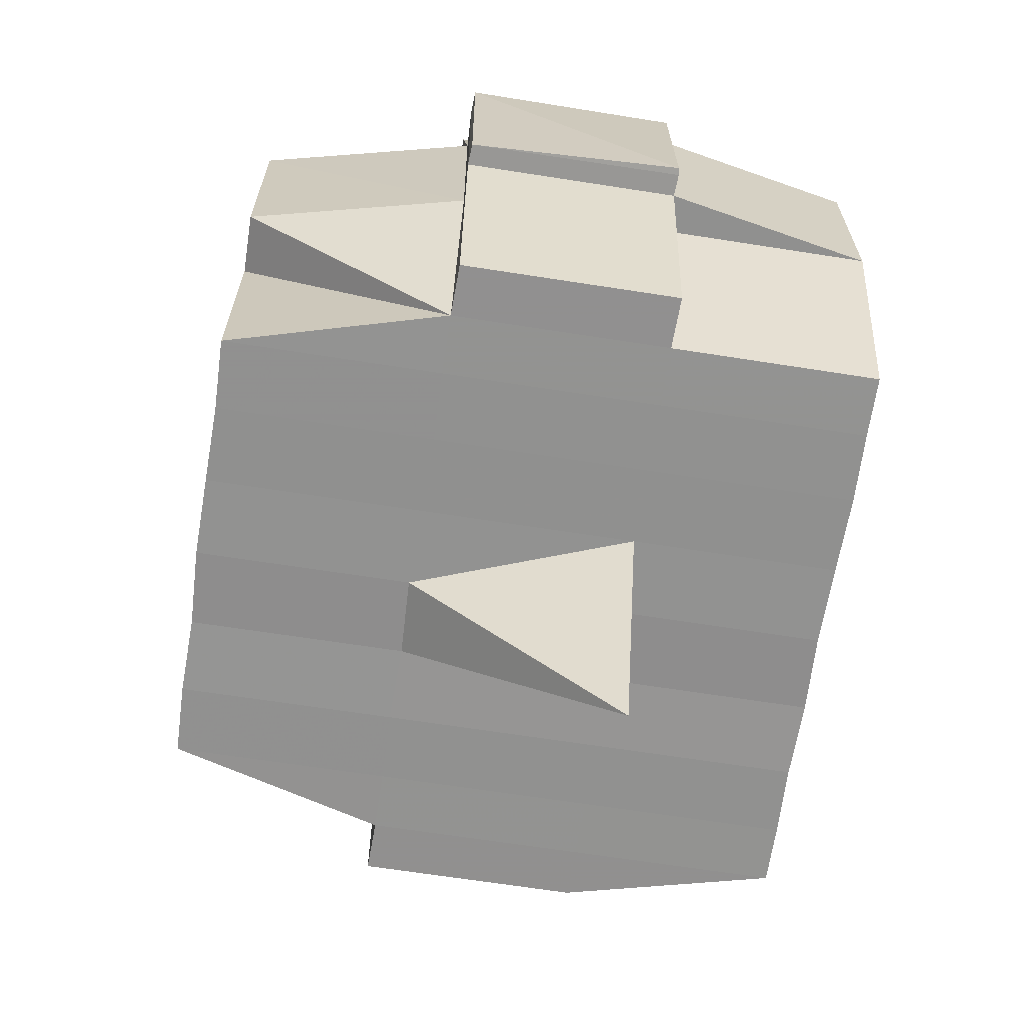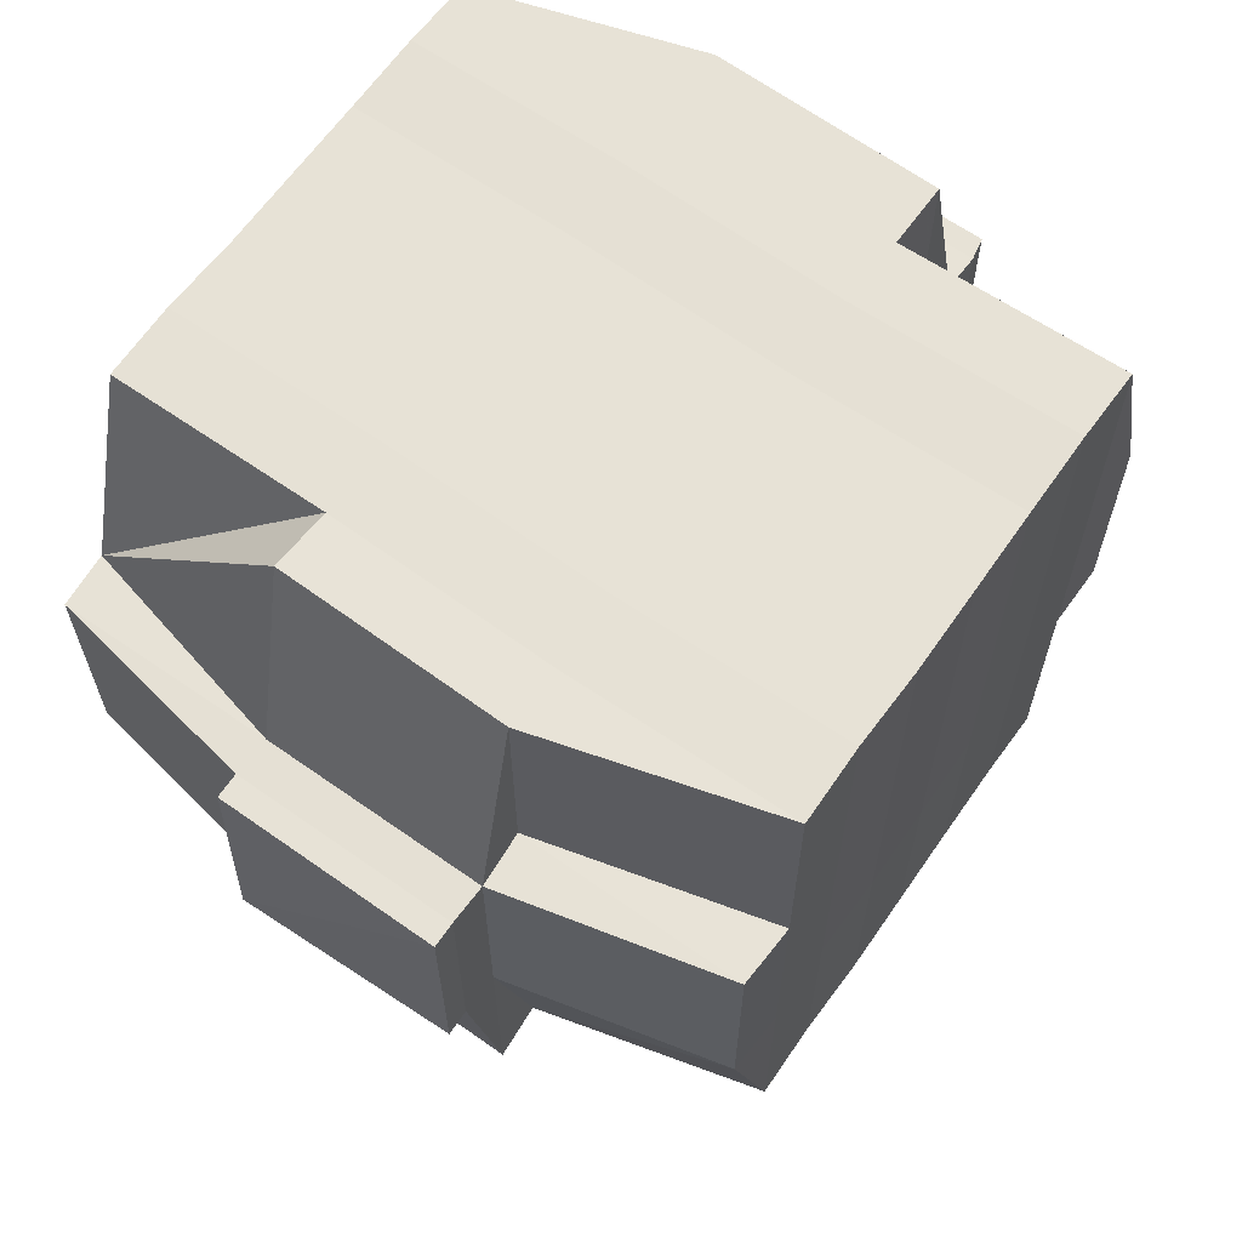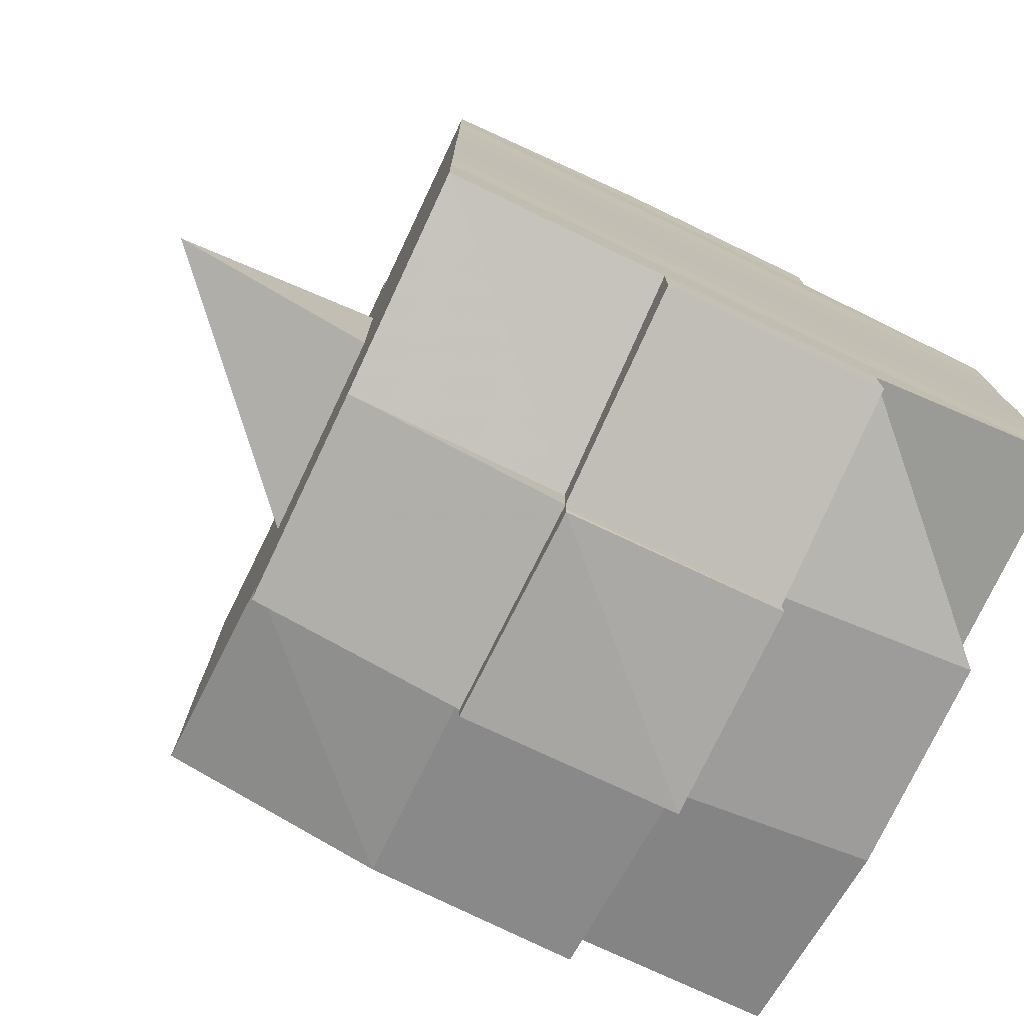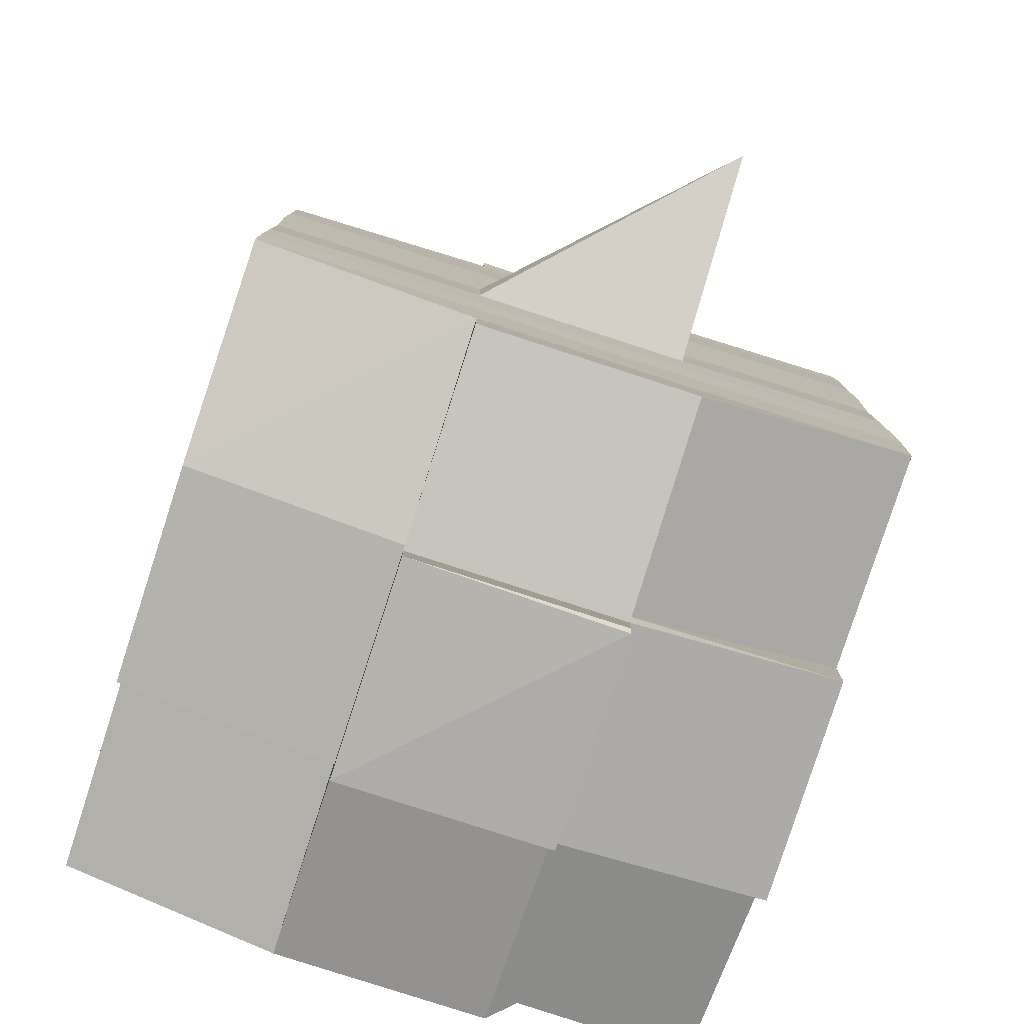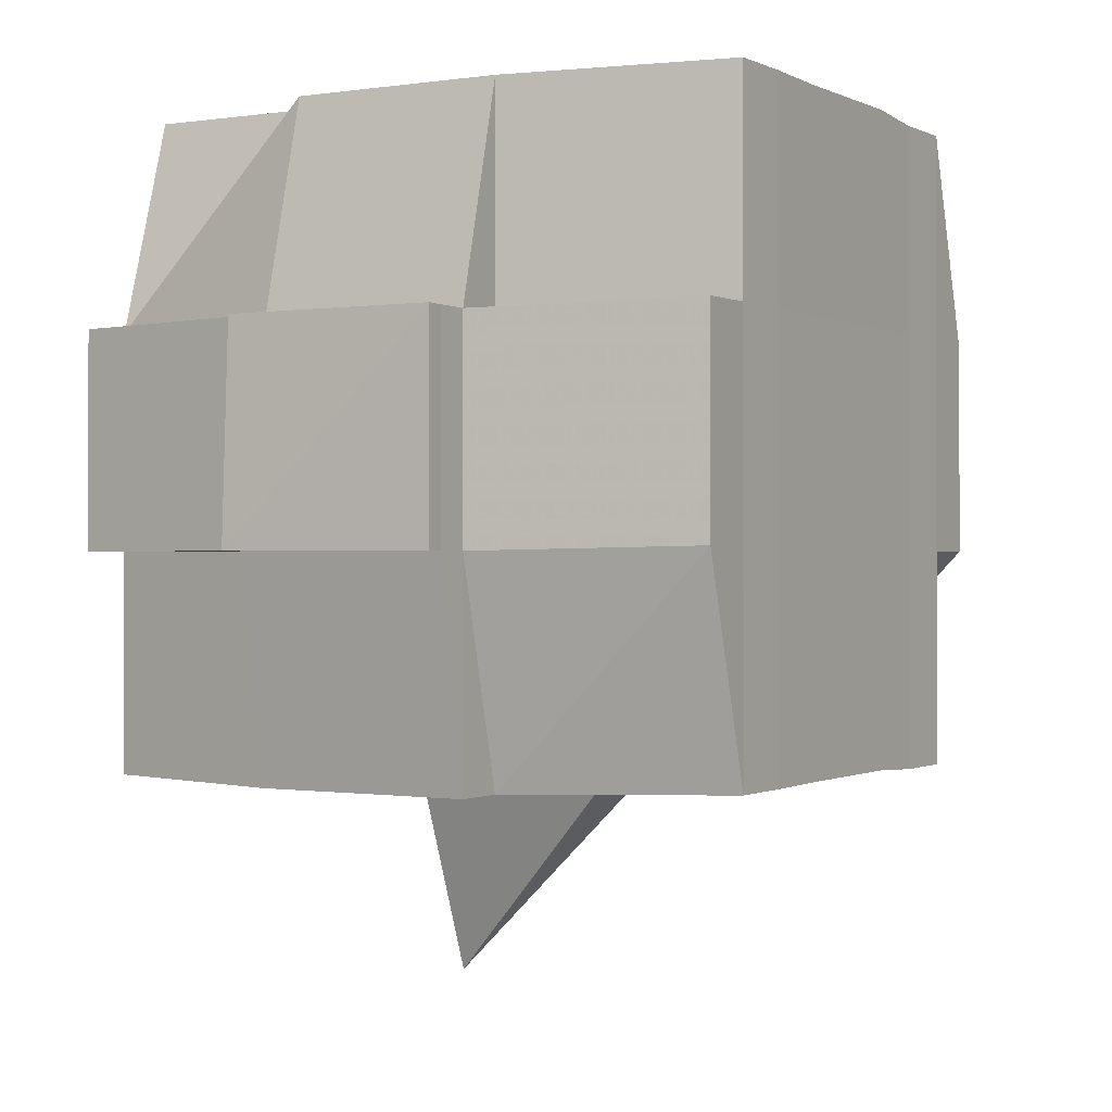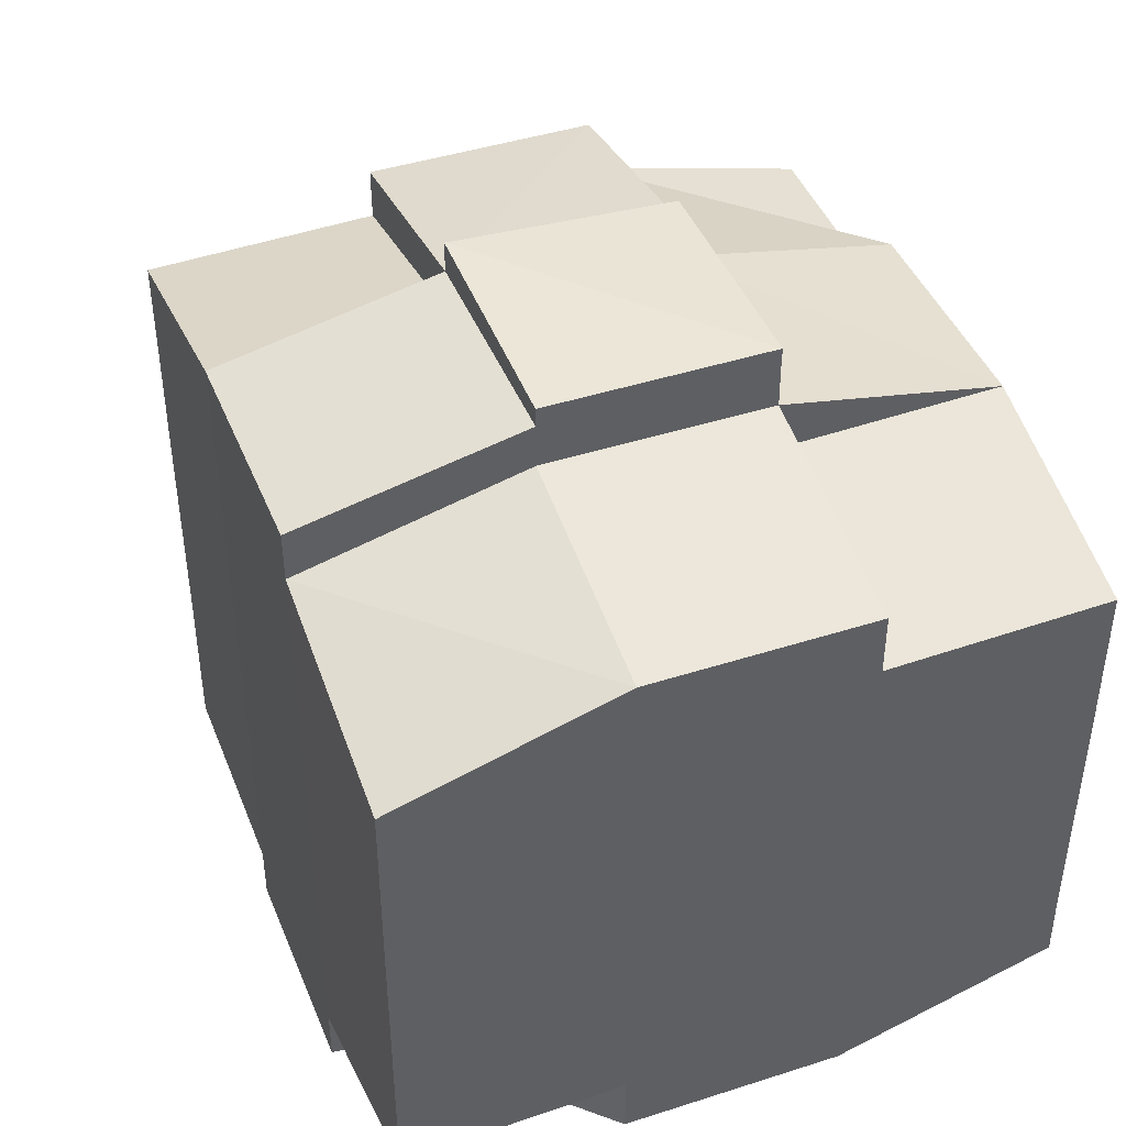
<metadata>
{"format":"obj","ext":"obj","renderer":"f3d","projection":"perspective","resolution":1024,"background":"white","views":[{"elev":-66.0,"azim":-8.9,"up":"+Y"},{"elev":63.8,"azim":-144.6,"up":"+Y"},{"elev":-76.2,"azim":64.4,"up":"+Z"},{"elev":-79.6,"azim":-17.9,"up":"+Z"},{"elev":-0.5,"azim":-149.8,"up":"+Y"},{"elev":43.9,"azim":158.8,"up":"+Z"}]}
</metadata>
<code>
o 2863
v 2199 1884 21.09
v 2199 1884 21.09
v 2199 1884 21.09
v 2199 1884 21.09
v 2199 1884 21.09
v 2199 1884 21.09
v 2199 1884 21.09
v 2199 1884 21.09
v 2199 1884 21.09
v 2199 1884 21.09
v 2199 1884 21.09
v 2199 1884 21.09
v 2199 1884 21.09
v 2199 1884 21.08
v 2199 1884 21.09
v 2199 1884 21.09
v 2199 1884 21.09
v 2199 1884 21.08
v 2199 1884 21.09
v 2199 1884 21.08
v 2199 1884 21.08
v 2199 1884 21.09
v 2199 1884 21.08
v 2199 1884 21.08
v 2199 1884 21.08
v 2199 1884 21.08
v 2199 1884 21.08
v 2199 1884 21.08
v 2199 1884 21.08
v 2199 1884 21.08
v 2199 1884 21.08
v 2199 1884 21.07
v 2199 1884 21.08
v 2199 1884 21.08
v 2199 1884 21.08
v 2199 1884 21.08
v 2199 1884 21.08
v 2199 1884 21.07
v 2199 1884 21.07
v 2199 1884 21.07
v 2199 1884 21.07
v 2199 1884 21.07
v 2199 1884 21.07
v 2199 1884 21.07
v 2199 1884 21.07
v 2199 1884 21.07
v 2199 1884 21.07
v 2199 1884 21.08
v 2199 1884 21.07
v 2199 1884 21.07
v 2199 1884 21.07
v 2199 1884 21.07
v 2199 1884 21.07
v 2199 1884 21.07
v 2199 1884 21.06
v 2199 1884 21.07
v 2199 1884 21.07
v 2199 1884 21.07
v 2199 1884 21.06
v 2199 1884 21.06
v 2199 1884 21.06
v 2199 1884 21.06
v 2199 1884 21.06
v 2199 1884 21.06
v 2199 1884 21.07
v 2199 1884 21.06
v 2199 1884 21.06
v 2199 1884 21.06
v 2199 1884 21.06
v 2199 1884 21.06
v 2199 1884 21.06
v 2199 1884 21.06
v 2199 1884 21.06
v 2199 1884 21.06
v 2199 1884 21.05
v 2199 1884 21.06
v 2199 1884 21.05
v 2199 1884 21.05
v 2199 1884 21.05
v 2199 1884 21.05
v 2199 1884 21.05
v 2199 1884 21.05
v 2199 1884 21.05
v 2199 1884 21.06
v 2199 1884 21.05
v 2199 1884 21.05
v 2199 1884 21.05
v 2199 1884 21.05
v 2199 1884 21.05
v 2199 1884 21.05
v 2199 1884 21.05
v 2199 1884 21.05
v 2199 1884 21.05
v 2199 1884 21.05
v 2199 1884 21.05
v 2199 1884 21.05
v 2199 1884 21.05
v 2199 1884 21.05
v 2199 1884 21.05
v 2199 1884 21.05
v 2199 1884 21.05
v 2199 1884 21.06
v 2199 1884 21.05
v 2199 1884 21.05
v 2199 1884 21.05
v 2199 1884 21.05
v 2199 1884 21.05
v 2199 1884 21.05
v 2199 1884 21.05
v 2199 1884 21.05
v 2199 1884 21.05
v 2199 1884 21.06
v 2199 1884 21.05
v 2199 1884 21.06
v 2199 1884 21.06
v 2199 1884 21.06
v 2199 1884 21.06
v 2199 1884 21.06
v 2199 1884 21.06
v 2199 1884 21.06
v 2199 1884 21.06
v 2199 1884 21.06
v 2199 1884 21.06
v 2199 1884 21.07
v 2199 1884 21.06
v 2199 1884 21.06
v 2199 1884 21.06
v 2199 1884 21.06
v 2199 1884 21.07
v 2199 1884 21.07
v 2199 1884 21.07
v 2199 1884 21.07
v 2199 1884 21.07
v 2199 1884 21.07
v 2199 1884 21.07
v 2199 1884 21.07
v 2199 1884 21.07
v 2199 1884 21.07
v 2199 1884 21.07
v 2199 1884 21.08
v 2199 1884 21.07
v 2199 1884 21.07
v 2199 1884 21.07
v 2199 1884 21.08
v 2199 1884 21.08
v 2199 1884 21.08
v 2199 1884 21.08
v 2199 1884 21.08
v 2199 1884 21.08
v 2199 1884 21.09
v 2199 1884 21.08
v 2199 1884 21.08
v 2199 1884 21.08
v 2199 1884 21.08
v 2199 1884 21.08
v 2199 1884 21.08
v 2199 1884 21.08
v 2199 1884 21.08
v 2199 1884 21.08
v 2199 1884 21.08
v 2199 1884 21.08
v 2199 1884 21.08
v 2199 1884 21.08
v 2199 1884 21.09
v 2199 1884 21.08
v 2199 1884 21.09
v 2199 1884 21.09
v 2199 1884 21.09
v 2199 1884 21.09
v 2199 1884 21.09
v 2199 1884 21.09
v 2199 1884 21.09
v 2199 1884 21.09
v 2199 1884 21.09
v 2199 1884 21.08
v 2199 1884 21.09
v 2199 1884 21.09
v 2199 1884 21.09
v 2199 1884 21.09
v 2199 1884 21.09
v 2199 1884 21.09
v 2199 1884 21.09
v 2199 1884 21.09
v 2199 1884 21.08
v 2199 1884 21.09
v 2199 1884 21.08
v 2199 1884 21.09
v 2199 1884 21.09
v 2199 1884 21.09
v 2199 1884 21.09
v 2199 1884 21.08
v 2199 1884 21.08
v 2199 1884 21.08
v 2199 1884 21.08
v 2199 1884 21.08
v 2199 1884 21.08
v 2199 1884 21.08
v 2199 1884 21.08
v 2199 1884 21.08
v 2199 1884 21.08
v 2199 1884 21.08
v 2199 1884 21.08
v 2199 1884 21.07
v 2199 1884 21.08
v 2199 1884 21.08
v 2199 1884 21.08
v 2199 1884 21.07
v 2199 1884 21.07
v 2199 1884 21.07
v 2199 1884 21.07
v 2199 1884 21.08
v 2199 1884 21.07
v 2199 1884 21.07
v 2199 1884 21.07
v 2199 1884 21.07
v 2199 1884 21.07
v 2199 1884 21.07
v 2199 1884 21.06
v 2199 1884 21.07
v 2199 1884 21.07
v 2199 1884 21.07
v 2199 1884 21.06
v 2199 1884 21.06
v 2199 1884 21.06
v 2199 1884 21.06
v 2199 1884 21.07
v 2199 1884 21.06
v 2199 1884 21.06
v 2199 1884 21.06
v 2199 1884 21.06
v 2199 1884 21.06
v 2199 1884 21.06
v 2199 1884 21.06
v 2199 1884 21.06
v 2199 1884 21.05
v 2199 1884 21.06
v 2199 1884 21.06
v 2199 1884 21.06
v 2199 1884 21.06
v 2199 1884 21.06
v 2199 1884 21.06
v 2199 1884 21.05
v 2199 1884 21.06
v 2199 1884 21.06
v 2199 1884 21.06
v 2199 1884 21.06
v 2199 1884 21.06
v 2199 1884 21.06
v 2199 1884 21.05
v 2199 1884 21.05
v 2199 1884 21.05
v 2199 1884 21.05
v 2199 1884 21.05
v 2199 1884 21.05
v 2199 1884 21.05
v 2199 1884 21.06
v 2199 1884 21.05
v 2199 1884 21.06
v 2199 1884 21.06
v 2199 1884 21.06
v 2199 1884 21.05
v 2199 1884 21.06
v 2199 1884 21.06
v 2199 1884 21.06
v 2199 1884 21.06
v 2199 1884 21.07
v 2199 1884 21.07
v 2199 1884 21.07
v 2199 1884 21.07
v 2199 1884 21.07
v 2199 1884 21.07
v 2199 1884 21.06
v 2199 1884 21.06
v 2199 1884 21.07
v 2199 1884 21.07
v 2199 1884 21.07
v 2199 1884 21.07
v 2199 1884 21.07
v 2199 1884 21.07
v 2199 1884 21.07
v 2199 1884 21.07
v 2199 1884 21.07
v 2199 1884 21.07
v 2199 1884 21.08
v 2199 1884 21.08
v 2199 1884 21.08
v 2199 1884 21.08
v 2199 1884 21.08
v 2199 1884 21.08
v 2199 1884 21.08
v 2199 1884 21.09
v 2199 1884 21.09
v 2199 1884 21.09
v 2199 1884 21.09
v 2199 1884 21.09
v 2199 1884 21.09
v 2199 1884 21.09
v 2199 1884 21.08
v 2199 1884 21.08
v 2199 1884 21.08
v 2199 1884 21.08
v 2199 1884 21.08
v 2199 1884 21.08
v 2199 1884 21.08
v 2199 1884 21.08
v 2199 1884 21.09
v 2199 1884 21.09
v 2199 1884 21.09
v 2199 1884 21.09
v 2199 1884 21.09
v 2199 1884 21.09
v 2199 1884 21.09
v 2199 1884 21.07
v 2199 1884 21.07
v 2199 1884 21.07
v 2199 1884 21.07
v 2199 1884 21.07
v 2199 1884 21.06
v 2199 1884 21.06
v 2199 1884 21.06
v 2199 1884 21.05
v 2199 1884 21.05
v 2199 1884 21.06
v 2199 1884 21.05
v 2199 1884 21.05
v 2199 1884 21.05
v 2199 1884 21.05
v 2199 1884 21.05
f 1 2 3
f 4 5 2
f 6 7 3
f 8 9 6
f 10 11 5
f 12 13 4
f 13 14 15
f 16 12 17
f 10 18 19
f 18 20 11
f 21 18 22
f 23 24 18
f 24 25 26
f 27 26 18
f 18 26 28
f 26 29 28
f 29 30 28
f 26 31 29
f 25 32 31
f 33 31 26
f 28 30 34
f 29 35 30
f 31 35 29
f 35 36 37
f 31 38 35
f 39 38 31
f 32 40 38
f 41 42 39
f 42 43 44
f 44 45 38
f 40 46 45
f 38 47 35
f 38 45 47
f 35 47 48
f 47 49 36
f 45 50 47
f 50 51 49
f 47 50 52
f 45 53 50
f 54 53 45
f 46 55 53
f 53 56 50
f 56 57 51
f 50 56 58
f 53 59 56
f 55 60 59
f 61 59 53
f 60 62 63
f 59 64 56
f 56 64 65
f 59 63 64
f 66 63 59
f 64 67 57
f 63 68 64
f 68 69 67
f 64 68 70
f 68 71 69
f 63 72 68
f 73 72 63
f 72 74 68
f 73 75 76
f 77 78 71
f 79 80 75
f 81 80 82
f 83 82 84
f 85 86 78
f 87 88 86
f 89 90 85
f 91 92 88
f 90 92 93
f 94 93 95
f 96 89 97
f 98 91 99
f 100 98 101
f 102 100 74
f 99 103 104
f 105 106 103
f 107 105 108
f 109 107 110
f 110 99 111
f 110 104 112
f 113 110 114
f 74 110 115
f 115 110 116
f 74 115 117
f 115 116 118
f 117 115 118
f 118 112 119
f 118 119 120
f 121 122 117
f 117 118 123
f 123 120 124
f 123 118 125
f 126 117 123
f 127 117 126
f 128 121 126
f 126 123 129
f 129 124 130
f 129 123 131
f 132 126 129
f 70 126 132
f 133 128 132
f 132 129 134
f 134 130 135
f 134 129 136
f 137 132 134
f 65 132 137
f 138 133 137
f 137 134 139
f 139 135 140
f 139 134 141
f 142 137 139
f 58 137 142
f 143 138 142
f 142 139 144
f 144 140 145
f 144 139 146
f 147 145 148
f 149 148 150
f 151 152 150
f 153 154 152
f 155 156 149
f 157 144 156
f 158 144 157
f 158 142 144
f 52 142 158
f 159 158 157
f 48 158 159
f 160 143 158
f 161 160 159
f 159 162 163
f 34 163 164
f 34 159 165
f 30 159 34
f 28 34 166
f 166 164 167
f 166 34 168
f 169 167 170
f 169 166 171
f 172 166 173
f 174 175 166
f 171 176 177
f 178 179 169
f 180 178 181
f 182 183 176
f 182 184 183
f 185 186 182
f 9 185 187
f 168 182 187
f 187 188 7
f 189 190 188
f 191 192 190
f 193 191 182
f 194 193 182
f 194 195 193
f 193 196 191
f 195 196 193
f 197 195 198
f 196 199 184
f 200 201 195
f 195 202 196
f 146 202 195
f 201 203 202
f 202 204 196
f 196 204 205
f 204 206 199
f 202 207 204
f 141 207 202
f 203 208 207
f 207 209 204
f 209 210 206
f 204 209 211
f 207 212 209
f 136 212 207
f 208 213 212
f 212 214 209
f 214 215 210
f 209 214 216
f 212 217 214
f 131 217 212
f 213 218 217
f 217 219 214
f 219 220 215
f 214 219 221
f 217 222 219
f 218 223 222
f 125 222 217
f 222 224 219
f 224 225 220
f 219 224 226
f 222 227 224
f 228 227 222
f 227 229 224
f 229 230 225
f 224 229 231
f 228 232 233
f 234 235 232
f 236 235 237
f 238 237 239
f 240 241 229
f 241 242 243
f 244 243 229
f 229 243 245
f 243 246 245
f 245 246 247
f 245 247 248
f 243 249 246
f 111 249 243
f 242 250 249
f 250 251 252
f 108 252 249
f 251 253 254
f 249 254 255
f 249 255 256
f 252 95 257
f 258 257 259
f 258 259 260
f 261 97 258
f 262 96 258
f 263 260 264
f 263 258 66
f 246 258 263
f 247 246 263
f 247 263 265
f 265 263 61
f 265 264 266
f 248 247 265
f 248 265 267
f 267 265 54
f 267 266 268
f 269 268 270
f 271 248 267
f 231 248 271
f 272 273 248
f 274 272 271
f 271 275 276
f 277 276 278
f 226 271 277
f 277 271 279
f 280 274 277
f 221 277 281
f 282 280 281
f 281 277 283
f 283 270 284
f 281 283 285
f 285 283 33
f 285 284 286
f 287 281 285
f 216 281 287
f 288 282 287
f 287 285 289
f 289 285 27
f 289 286 290
f 291 290 292
f 293 292 294
f 295 296 294
f 297 298 296
f 299 300 293
f 301 289 300
f 302 289 301
f 191 302 301
f 302 287 289
f 211 287 302
f 303 302 304
f 305 288 302
f 306 307 308
f 307 309 310
f 306 311 312
f 313 314 315
f 316 317 314
f 318 319 320
f 321 322 323
f 324 325 326
f 326 327 328

</code>
